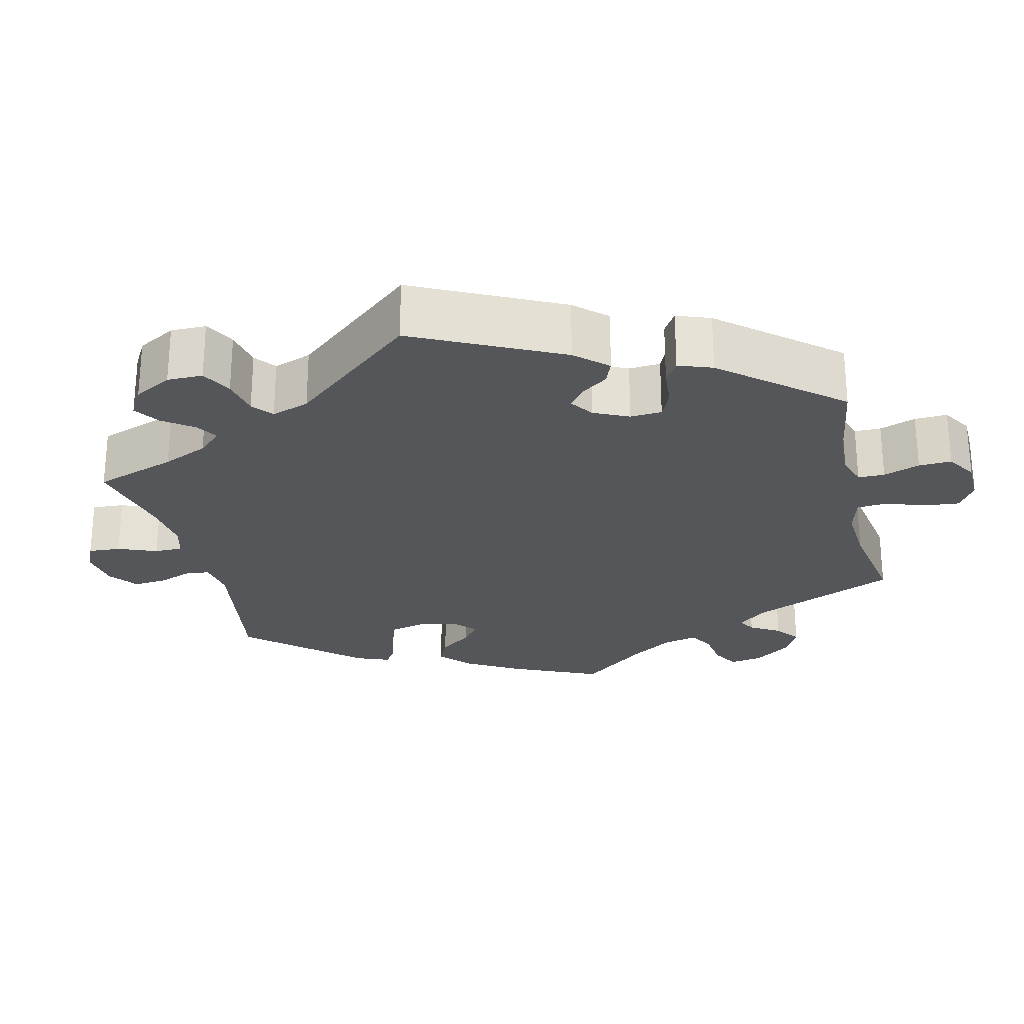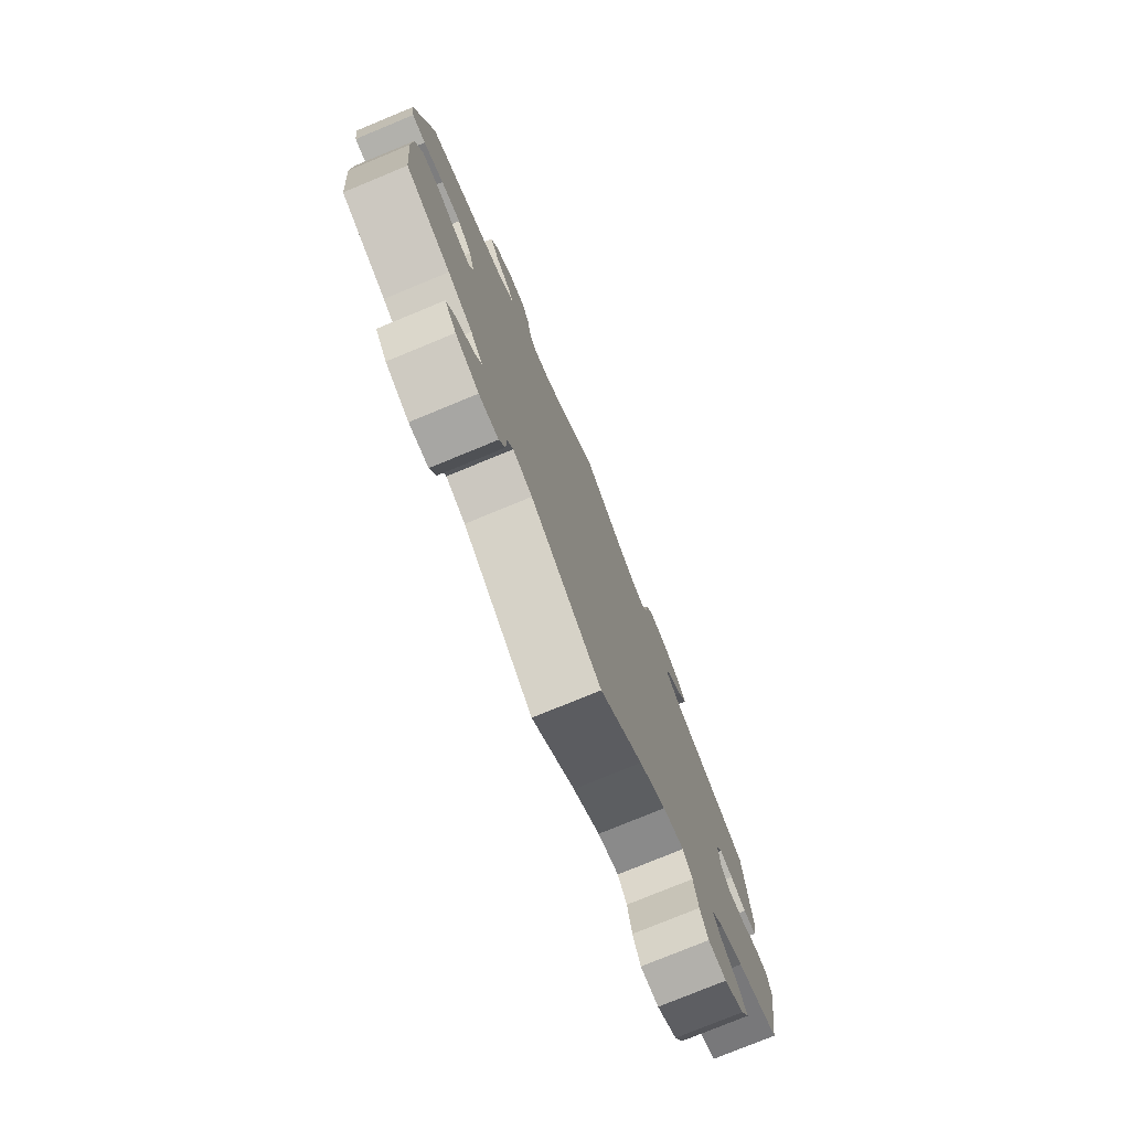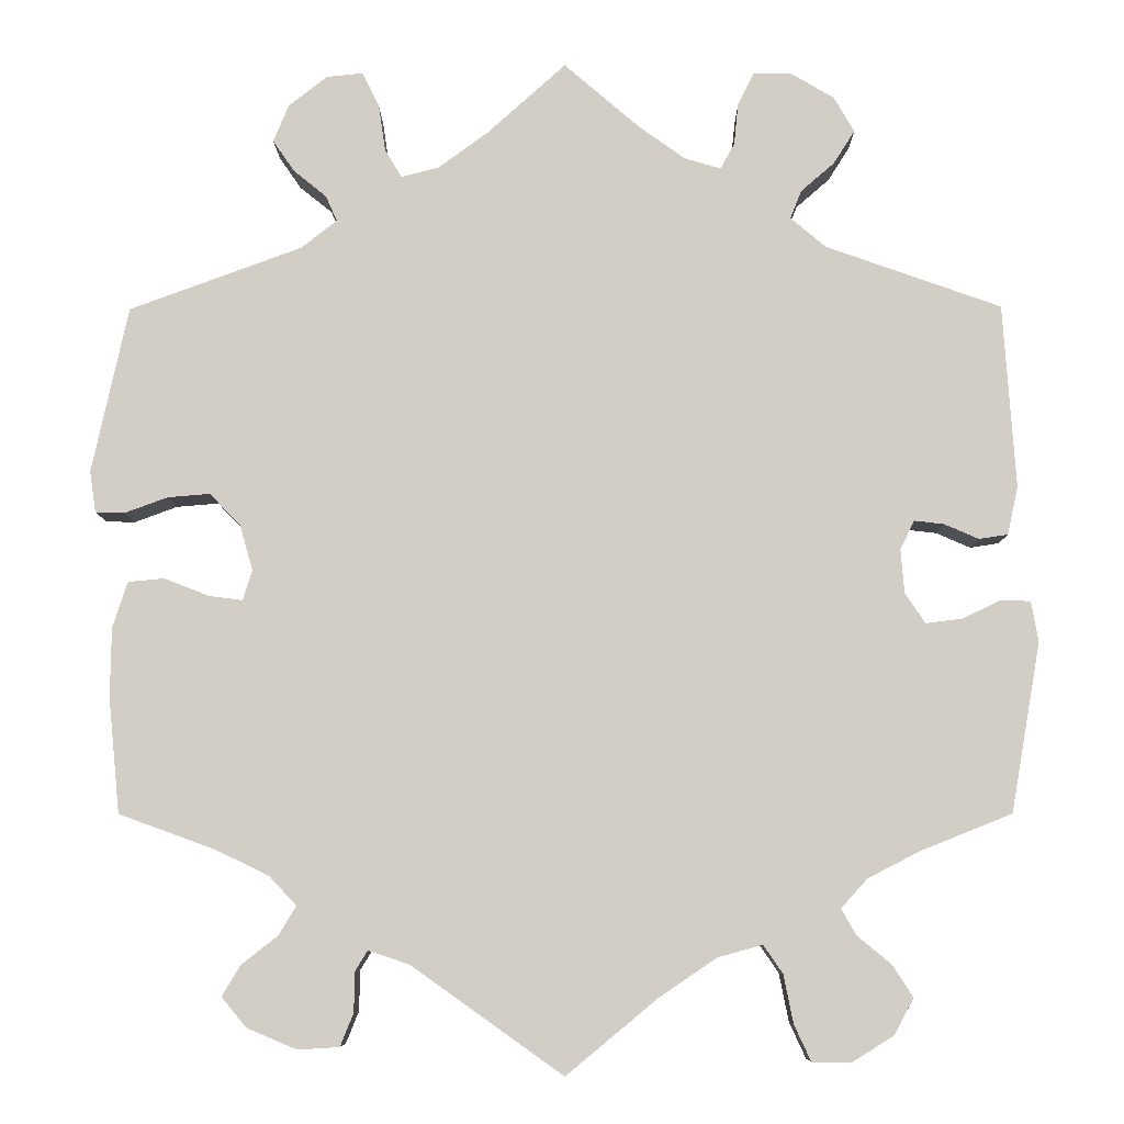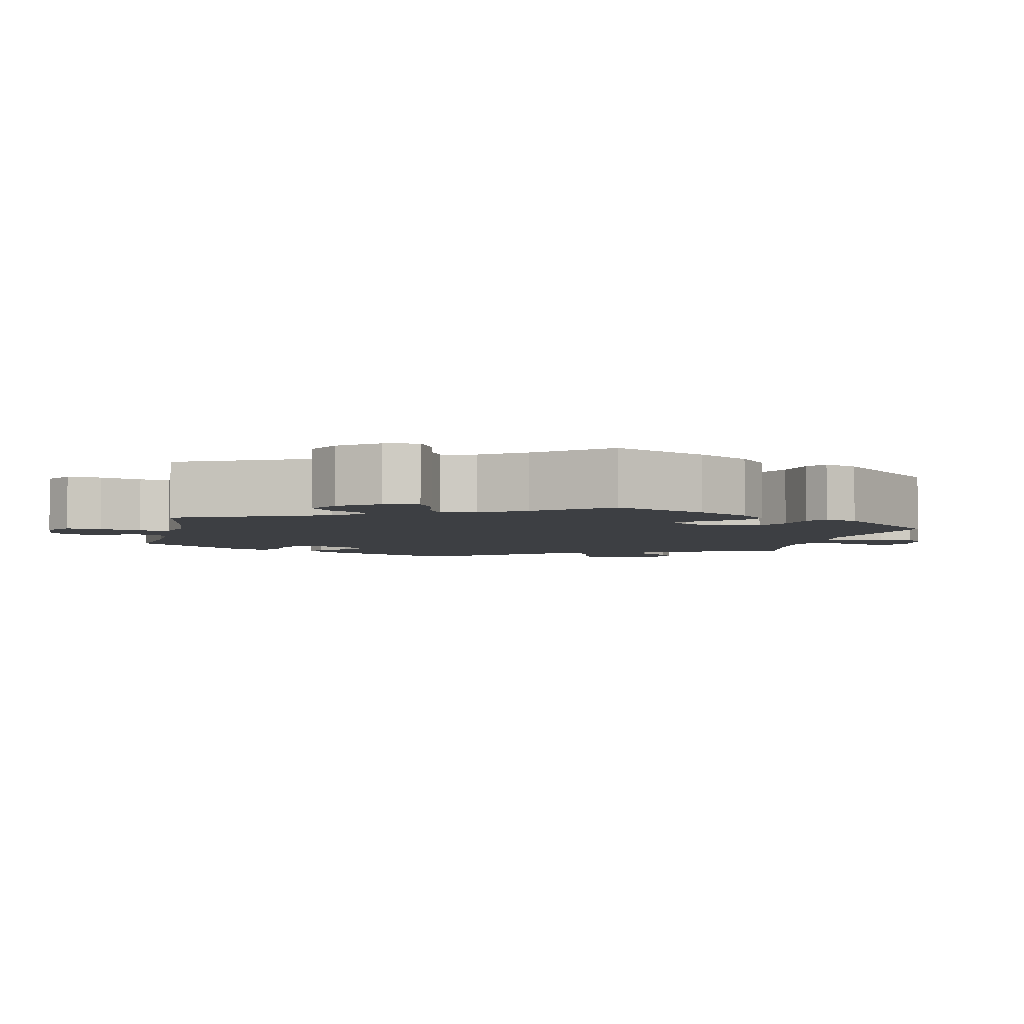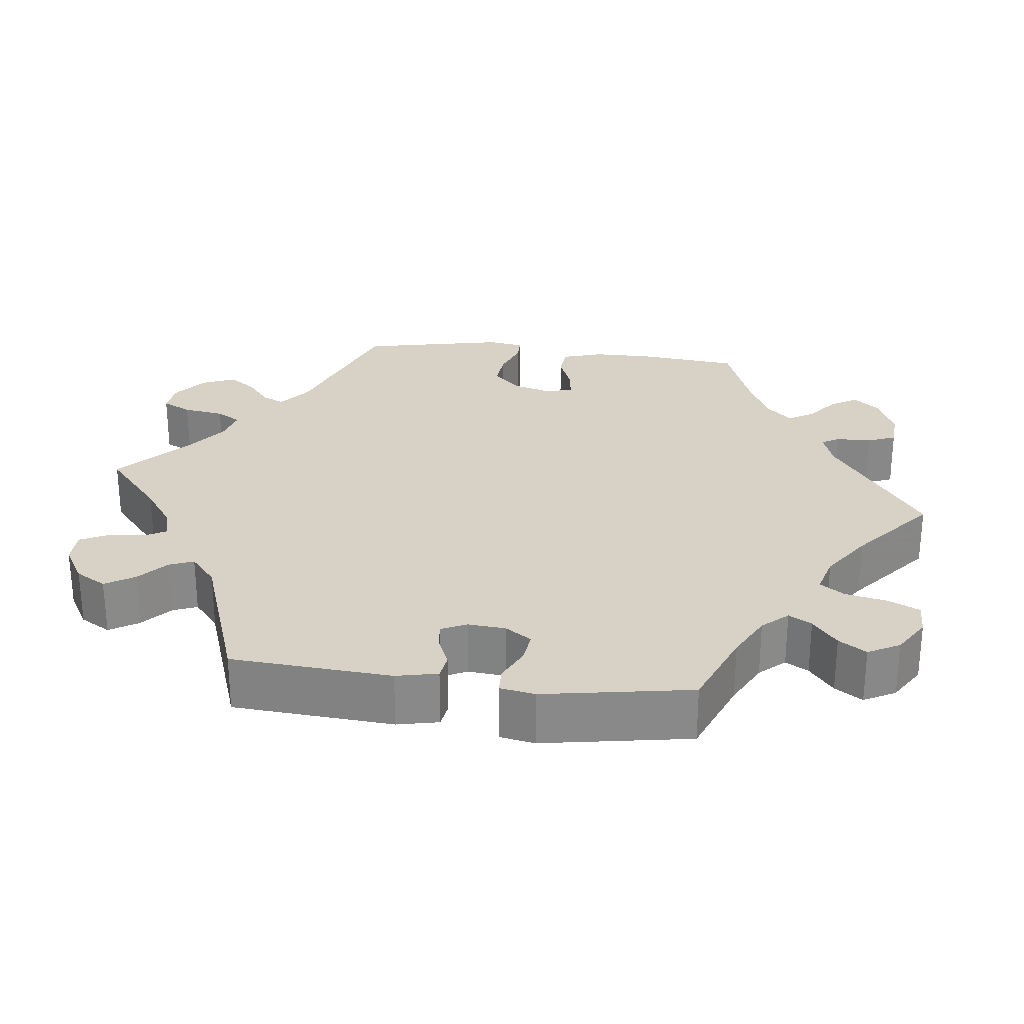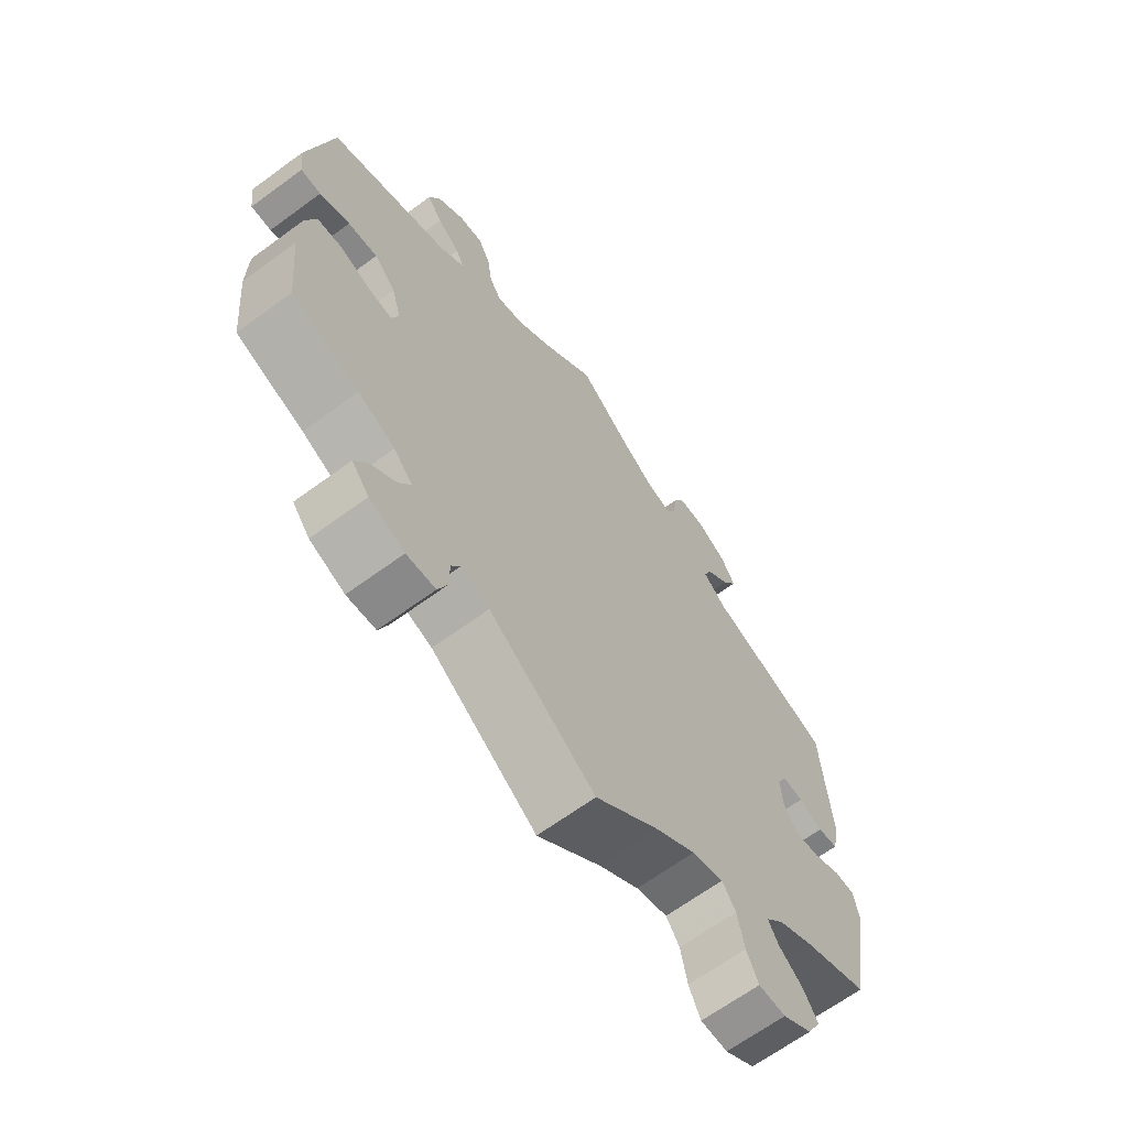
<metadata>
{"format":"obj","ext":"obj","renderer":"f3d","projection":"perspective","resolution":1024,"background":"white","views":[{"elev":-25.2,"azim":73.3,"up":"+Y"},{"elev":-77.4,"azim":-67.6,"up":"+Z"},{"elev":-7.8,"azim":0.5,"up":"+Z"},{"elev":-4.1,"azim":-132.7,"up":"+Y"},{"elev":27.2,"azim":97.1,"up":"+Y"},{"elev":-65.9,"azim":-53.6,"up":"+Z"}]}
</metadata>
<code>
v -0.304 0.07 0.361
v -0.263 0.07 0.393
v -0.276 0.07 0.422
v -0.313 0.07 0.452
v -0.338 0.07 0.488
v -0.32 0.07 0.531
v -0.276 0.07 0.565
v -0.235 0.07 0.569
v -0.216 0.07 0.531
v -0.208 0.07 0.477
v -0.189 0.07 0.445
v -0.146 0.07 0.456
v -0.09 0.07 0.497
v 0 0.07 0.578
v 0.086 0.07 0.504
v 0.139 0.07 0.466
v 0.18 0.07 0.454
v 0.196 0.07 0.483
v 0.201 0.07 0.531
v 0.219 0.07 0.567
v 0.263 0.07 0.567
v 0.312 0.07 0.538
v 0.335 0.07 0.498
v 0.311 0.07 0.46
v 0.273 0.07 0.427
v 0.26 0.07 0.395
v 0.3 0.07 0.361
v 0.5 0.07 0.29
v 0.514 0.07 0.08
v 0.502 0.07 0.026
v 0.469 0.07 0.021
v 0.43 0.07 0.038
v 0.396 0.07 0.042
v 0.38 0.07 0.009
v 0.384 0.07 -0.041
v 0.407 0.07 -0.075
v 0.448 0.07 -0.07
v 0.492 0.07 -0.049
v 0.526 0.07 -0.05
v 0.534 0.07 -0.096
v 0.5 0.07 -0.289
v 0.395 0.07 -0.331
v 0.337 0.07 -0.361
v 0.307 0.07 -0.394
v 0.324 0.07 -0.424
v 0.363 0.07 -0.456
v 0.386 0.07 -0.492
v 0.364 0.07 -0.533
v 0.316 0.07 -0.563
v 0.272 0.07 -0.562
v 0.253 0.07 -0.521
v 0.242 0.07 -0.466
v 0.22 0.07 -0.434
v 0.169 0.07 -0.448
v 0.104 0.07 -0.492
v 0 0.07 -0.578
v -0.172 0.07 -0.456
v -0.219 0.07 -0.44
v -0.233 0.07 -0.463
v -0.234 0.07 -0.509
v -0.249 0.07 -0.546
v -0.296 0.07 -0.549
v -0.353 0.07 -0.525
v -0.381 0.07 -0.491
v -0.36 0.07 -0.456
v -0.319 0.07 -0.424
v -0.299 0.07 -0.391
v -0.33 0.07 -0.358
v -0.39 0.07 -0.329
v -0.5 0.07 -0.289
v -0.513 0.07 -0.158
v -0.512 0.07 -0.079
v -0.495 0.07 -0.027
v -0.454 0.07 -0.023
v -0.403 0.07 -0.043
v -0.365 0.07 -0.048
v -0.354 0.07 -0.014
v -0.369 0.07 0.038
v -0.404 0.07 0.074
v -0.452 0.07 0.07
v -0.501 0.07 0.052
v -0.534 0.07 0.053
v -0.541 0.07 0.1
v -0.5 0.07 0.289
v -0.304 0 0.361
v -0.263 0 0.393
v -0.276 0 0.422
v -0.313 0 0.452
v -0.338 0 0.488
v -0.32 0 0.531
v -0.276 0 0.565
v -0.235 0 0.569
v -0.216 0 0.531
v -0.208 0 0.477
v -0.189 0 0.445
v -0.146 0 0.456
v -0.09 0 0.497
v 0 0 0.578
v 0.086 0 0.504
v 0.139 0 0.466
v 0.18 0 0.454
v 0.196 0 0.483
v 0.201 0 0.531
v 0.219 0 0.567
v 0.263 0 0.567
v 0.312 0 0.538
v 0.335 0 0.498
v 0.311 0 0.46
v 0.273 0 0.427
v 0.26 0 0.395
v 0.3 0 0.361
v 0.5 0 0.29
v 0.514 0 0.08
v 0.502 0 0.026
v 0.469 0 0.021
v 0.43 0 0.038
v 0.396 0 0.042
v 0.38 0 0.009
v 0.384 0 -0.041
v 0.407 0 -0.075
v 0.448 0 -0.07
v 0.492 0 -0.049
v 0.526 0 -0.05
v 0.534 0 -0.096
v 0.5 0 -0.289
v 0.395 0 -0.331
v 0.337 0 -0.361
v 0.307 0 -0.394
v 0.324 0 -0.424
v 0.363 0 -0.456
v 0.386 0 -0.492
v 0.364 0 -0.533
v 0.316 0 -0.563
v 0.272 0 -0.562
v 0.253 0 -0.521
v 0.242 0 -0.466
v 0.22 0 -0.434
v 0.169 0 -0.448
v 0.104 0 -0.492
v 0 0 -0.578
v -0.172 0 -0.456
v -0.219 0 -0.44
v -0.233 0 -0.463
v -0.234 0 -0.509
v -0.249 0 -0.546
v -0.296 0 -0.549
v -0.353 0 -0.525
v -0.381 0 -0.491
v -0.36 0 -0.456
v -0.319 0 -0.424
v -0.299 0 -0.391
v -0.33 0 -0.358
v -0.39 0 -0.329
v -0.5 0 -0.289
v -0.513 0 -0.158
v -0.512 0 -0.079
v -0.495 0 -0.027
v -0.454 0 -0.023
v -0.403 0 -0.043
v -0.365 0 -0.048
v -0.354 0 -0.014
v -0.369 0 0.038
v -0.404 0 0.074
v -0.452 0 0.07
v -0.501 0 0.052
v -0.534 0 0.053
v -0.541 0 0.1
v -0.5 0 0.289
f 83 84 1
f 80 81 82 83
f 79 80 83 1
f 78 79 1 2
f 77 78 2
f 72 73 74 75
f 72 75 76
f 69 70 71 72
f 68 69 72 76
f 67 68 76 77
f 63 64 65 66
f 63 66 67
f 62 63 67
f 59 60 61 62
f 58 59 62 67
f 57 58 67 77
f 55 56 57 77
f 49 50 51 52
f 49 52 53
f 48 49 53
f 45 46 47 48
f 44 45 48 53
f 43 44 53 54
f 39 40 41 42
f 37 38 39 42
f 36 37 42 43
f 35 36 43 54
f 29 30 31 32
f 27 28 29 32
f 26 27 32 33
f 22 23 24 25
f 22 25 26
f 21 22 26
f 18 19 20 21
f 17 18 21 26
f 16 17 26 33
f 13 14 15
f 12 13 15 16
f 11 12 16 33
f 7 8 9 10
f 7 10 11
f 6 7 11
f 3 4 5 6
f 2 3 6 11
f 34 35 54 55
f 33 34 55 77
f 2 11 33 77
f 85 168 167
f 167 166 165 164
f 85 167 164 163
f 86 85 163 162
f 86 162 161
f 159 158 157 156
f 160 159 156
f 156 155 154 153
f 160 156 153 152
f 161 160 152 151
f 150 149 148 147
f 151 150 147
f 151 147 146
f 146 145 144 143
f 151 146 143 142
f 161 151 142 141
f 161 141 140 139
f 136 135 134 133
f 137 136 133
f 137 133 132
f 132 131 130 129
f 137 132 129 128
f 138 137 128 127
f 126 125 124 123
f 126 123 122 121
f 127 126 121 120
f 138 127 120 119
f 116 115 114 113
f 116 113 112 111
f 117 116 111 110
f 109 108 107 106
f 110 109 106
f 110 106 105
f 105 104 103 102
f 110 105 102 101
f 117 110 101 100
f 99 98 97
f 100 99 97 96
f 117 100 96 95
f 94 93 92 91
f 95 94 91
f 95 91 90
f 90 89 88 87
f 95 90 87 86
f 139 138 119 118
f 161 139 118 117
f 161 117 95 86
f 1 85 86 2
f 2 86 87 3
f 3 87 88 4
f 4 88 89 5
f 5 89 90 6
f 6 90 91 7
f 7 91 92 8
f 8 92 93 9
f 9 93 94 10
f 10 94 95 11
f 11 95 96 12
f 12 96 97 13
f 13 97 98 14
f 14 98 99 15
f 15 99 100 16
f 16 100 101 17
f 17 101 102 18
f 18 102 103 19
f 19 103 104 20
f 20 104 105 21
f 21 105 106 22
f 22 106 107 23
f 23 107 108 24
f 24 108 109 25
f 25 109 110 26
f 26 110 111 27
f 27 111 112 28
f 28 112 113 29
f 29 113 114 30
f 30 114 115 31
f 31 115 116 32
f 32 116 117 33
f 33 117 118 34
f 34 118 119 35
f 35 119 120 36
f 36 120 121 37
f 37 121 122 38
f 38 122 123 39
f 39 123 124 40
f 40 124 125 41
f 41 125 126 42
f 42 126 127 43
f 43 127 128 44
f 44 128 129 45
f 45 129 130 46
f 46 130 131 47
f 47 131 132 48
f 48 132 133 49
f 49 133 134 50
f 50 134 135 51
f 51 135 136 52
f 52 136 137 53
f 53 137 138 54
f 54 138 139 55
f 55 139 140 56
f 56 140 141 57
f 57 141 142 58
f 58 142 143 59
f 59 143 144 60
f 60 144 145 61
f 61 145 146 62
f 62 146 147 63
f 63 147 148 64
f 64 148 149 65
f 65 149 150 66
f 66 150 151 67
f 67 151 152 68
f 68 152 153 69
f 69 153 154 70
f 70 154 155 71
f 71 155 156 72
f 72 156 157 73
f 73 157 158 74
f 74 158 159 75
f 75 159 160 76
f 76 160 161 77
f 77 161 162 78
f 78 162 163 79
f 79 163 164 80
f 80 164 165 81
f 81 165 166 82
f 82 166 167 83
f 83 167 168 84
f 84 168 85 1

</code>
